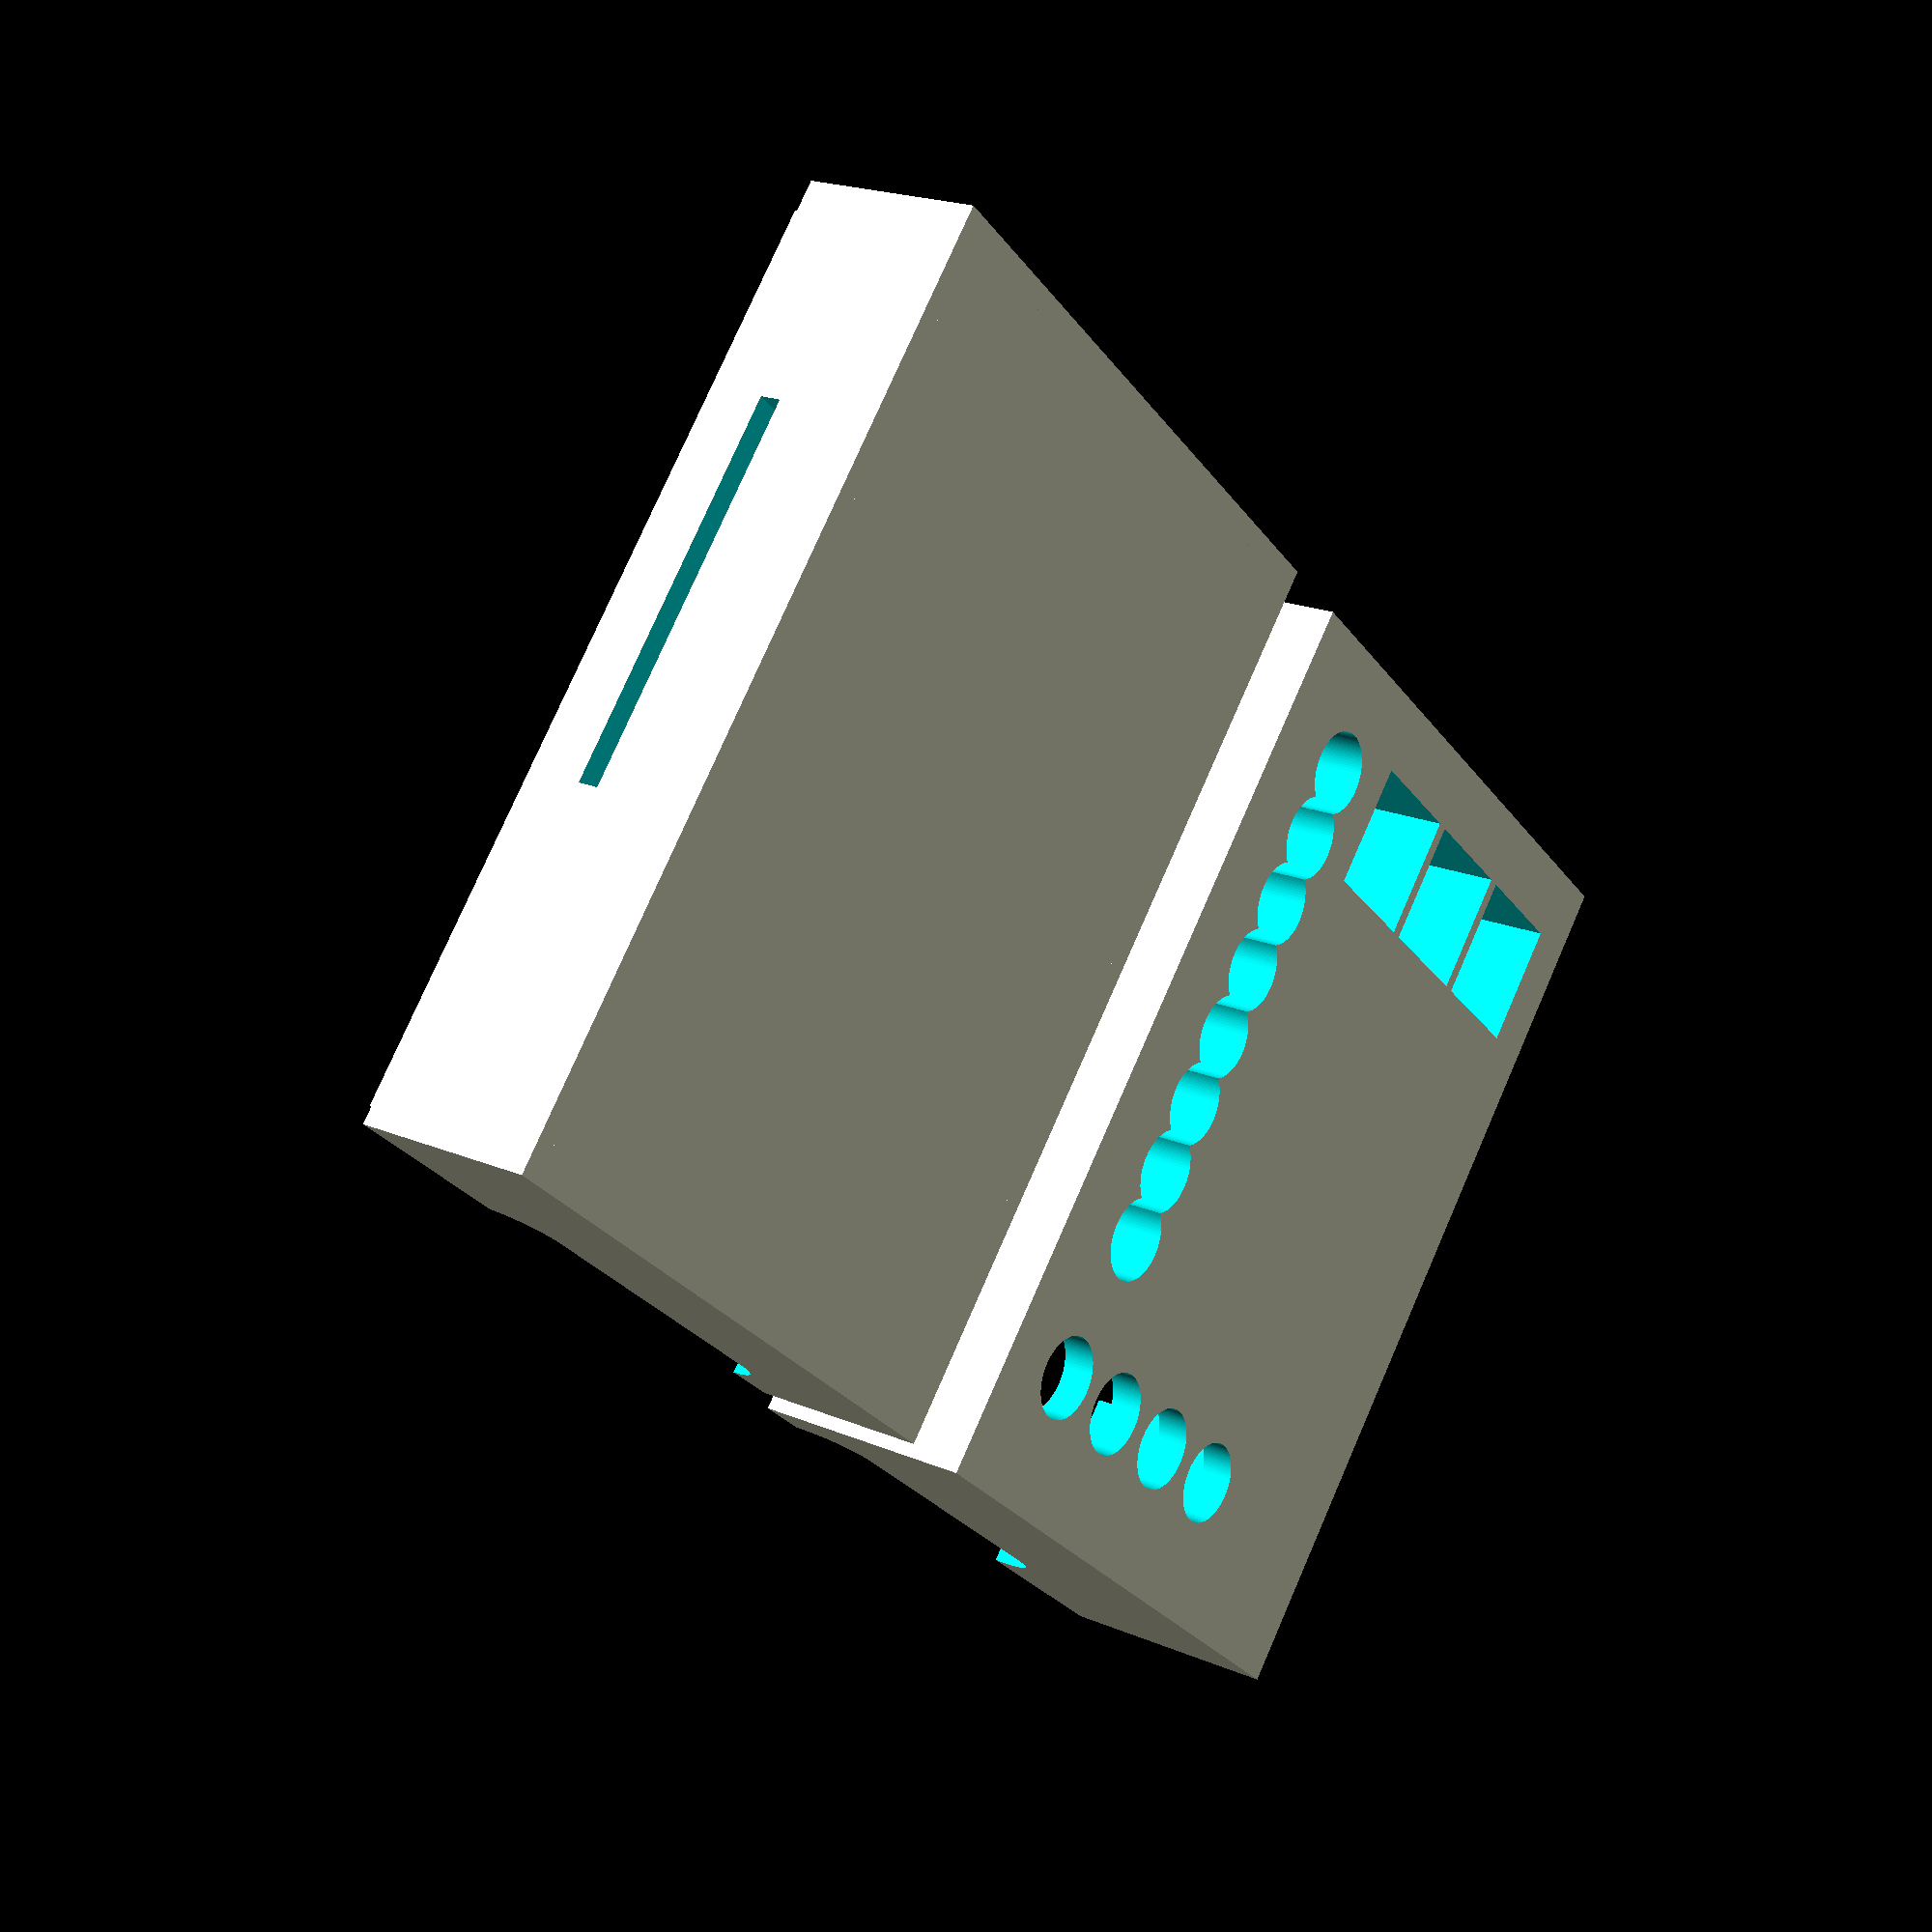
<openscad>
// Solar System Door Control V4 box


w=40;
h=28;
t=1.6;
b=5;
f=11;
s=2;
e=1;
d=-1;
v4a=1; // hole for 2x2 connector for PN532

$fn=100;

module board(base)
{
    mirror([1,0,0])
    translate([-w/2,-h/2,b+e])
    {
        cube([w,h,base?100:t]);
        cube([8.5,22,12]);
        translate([9,0,0])
        cube([30,8,11]);
        translate([32,7,0])
        cube([8,20,9]);
        translate([7.5,7.5,0])
        cube([13,18,6]);
        translate([1.5,20,-3])
        cube([5,8,4]);
        translate([1.5,1.5,-3])
        cube([36.5,26,4]);
        translate([14,8,-5])
        cube([17,19,6]);
        translate([14,8,-1])
        cube([18,28,1.001]);   
    }
}

module box()
{
    translate([-w/2-s,-h/2-s,0])
    cube([w+s*2,h+s*2,b+t+f+e*2]);
}

module holes()
{
    mirror([1,0,0])
    translate([-w/2,-h/2,b+e])
    {
        for(h=[0:1:7])
        translate([11.9+3.5*h,3.9,0])
        cylinder(d=4,h=20);
        hull()
        {
            translate([11.9,3.9,3])
            rotate([90,0,0])
            cylinder(d=5,h=10);        
            translate([11.9+3.5*7,3.9,3])
            rotate([90,0,0])
            cylinder(d=5,h=10); 
        }
        for(h=[0:1:3])
        translate([4.6,3.2+5*h,0])
        cylinder(d=4,h=20);
        hull()
        {
            translate([4.6,3.2,3])
            rotate([0,-90,0])
            cylinder(d=5,h=10);        
            translate([4.6,3.2+3*5,3])
            rotate([0,-90,0])
            cylinder(d=5,h=10); 
        }
        for(h=[8.1,14.7,21.3])
        translate([32.6,h,0])
        cube([6,6,20]);
    }
}

module cut()
{
    translate([-w/2-s*2,-h/2-s*2,d-e])
    cube([w+s*4,h+s*4,e*2+b+t+2]);
    translate([-w/2-s/2,-h/2-s/2,d-e])
    cube([w+s,h+s,e*2+b+t+2+s/2]);
    
}

module base()
{
    translate([0,0,(b+t+f+e*2)])
    rotate([180,0,0])
    difference()
    {
        box();
        cut();
        board();
        holes();
    }
}

module lid()
{
    difference()
    {
        intersection()
        {
            box();
            cut();
        }
        board(1);
        holes();
    }
}

translate([0,-h/2-s*2])
base();
translate([0,h/2+s*2,0])
lid();

</openscad>
<views>
elev=339.9 azim=49.5 roll=127.9 proj=p view=wireframe
</views>
